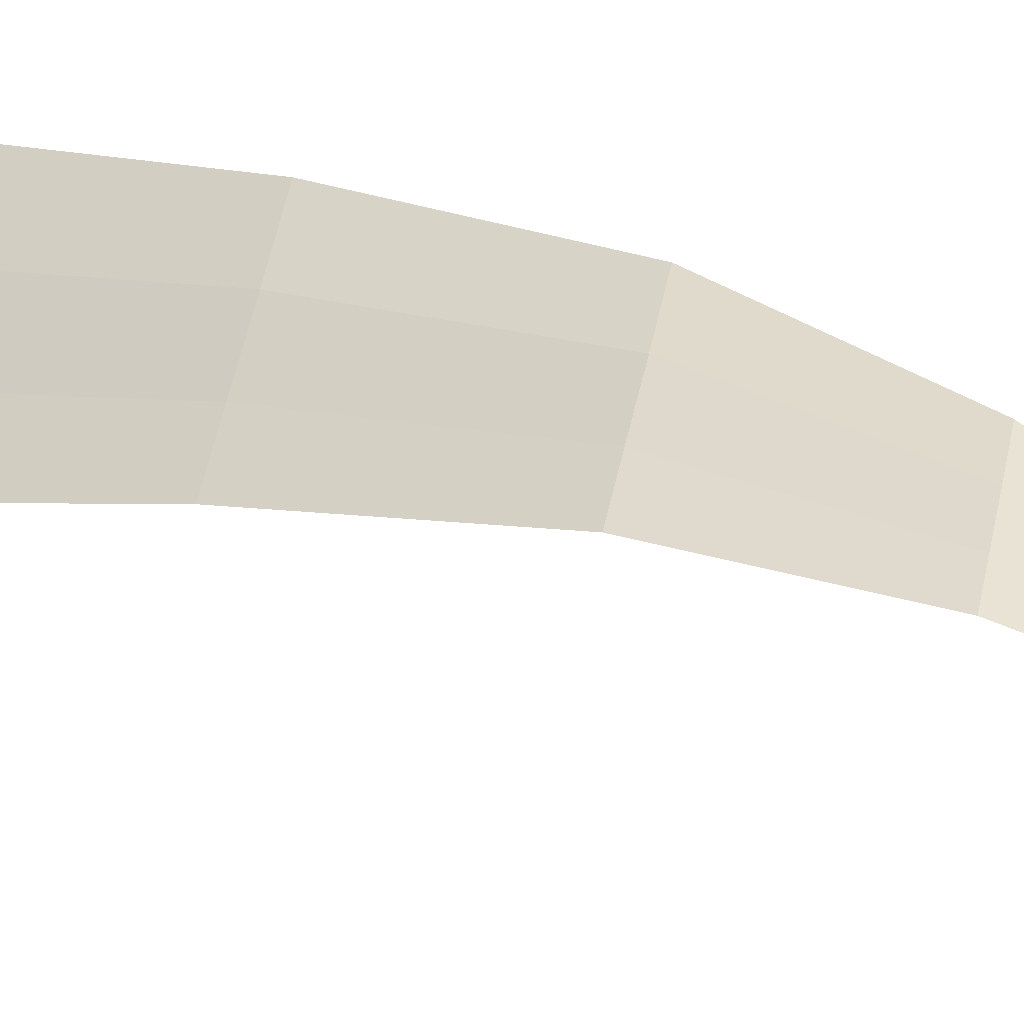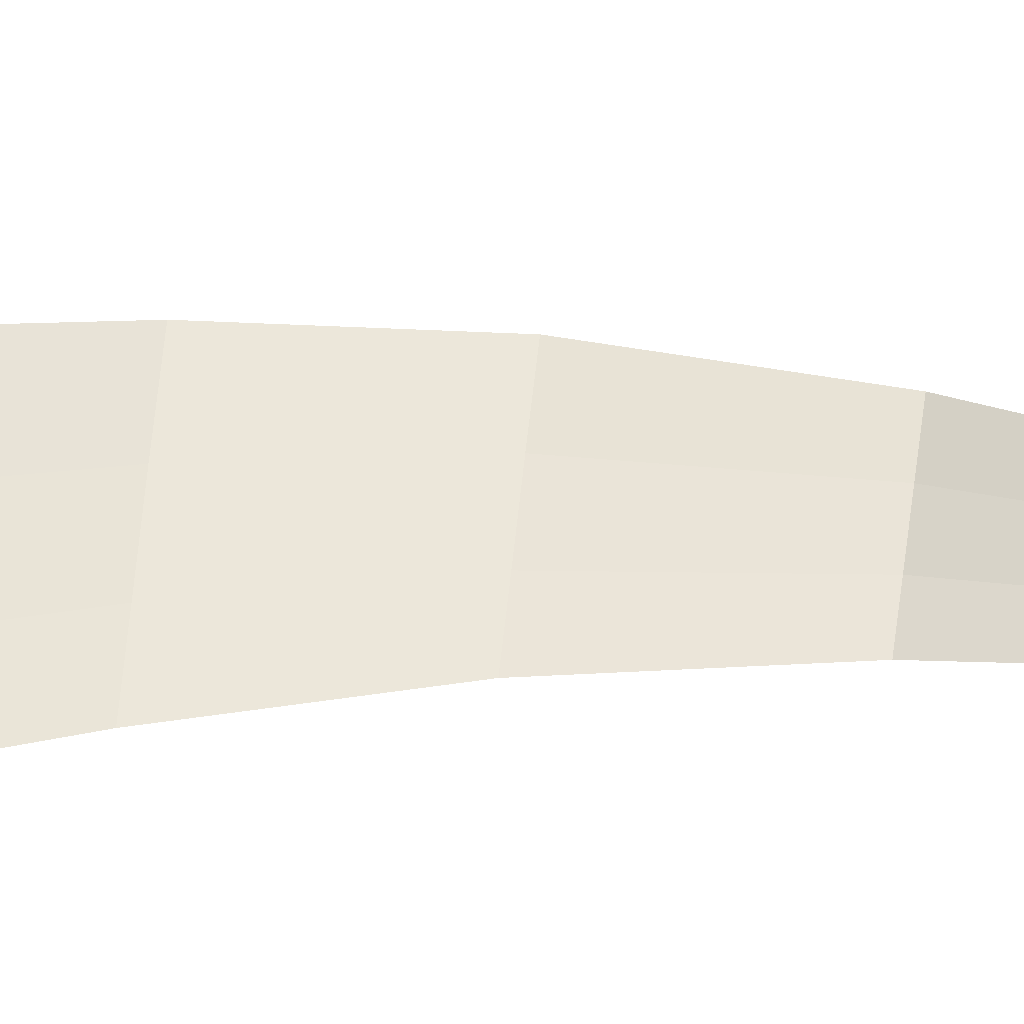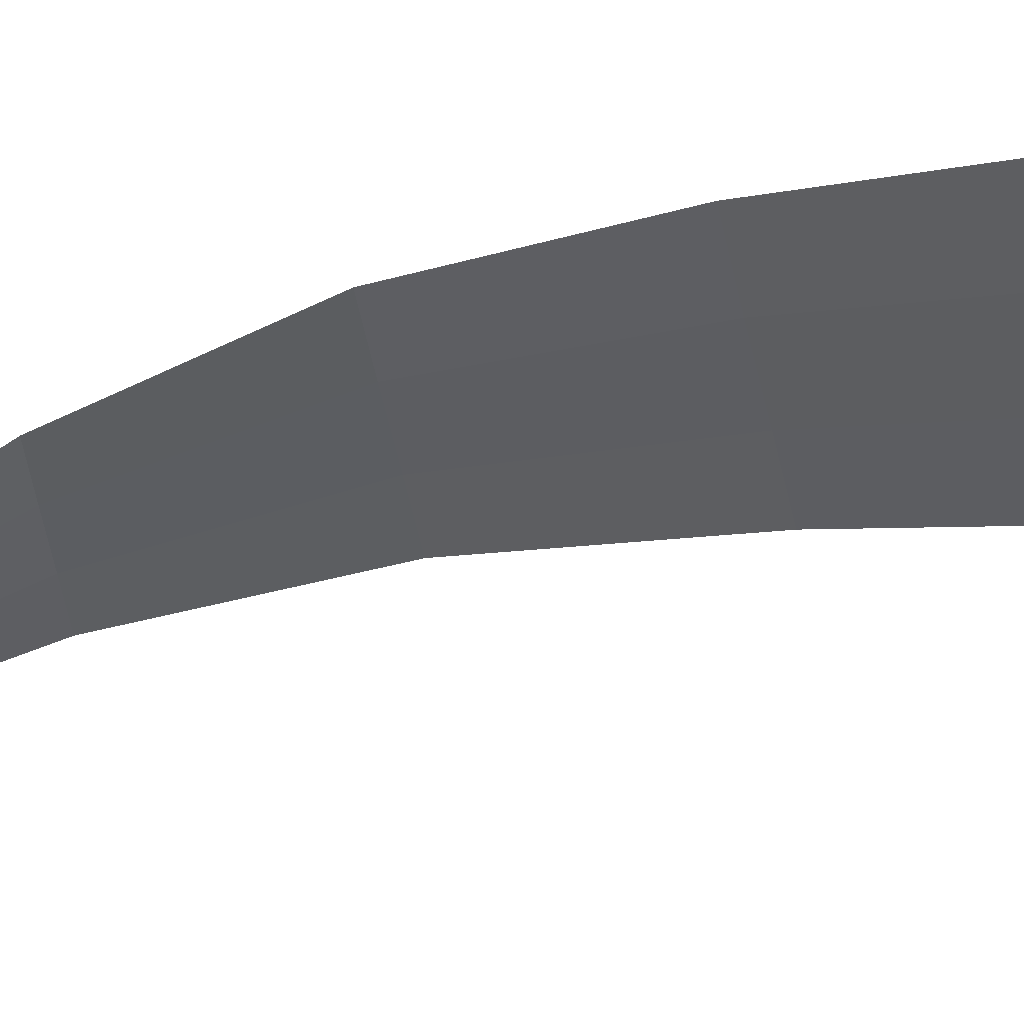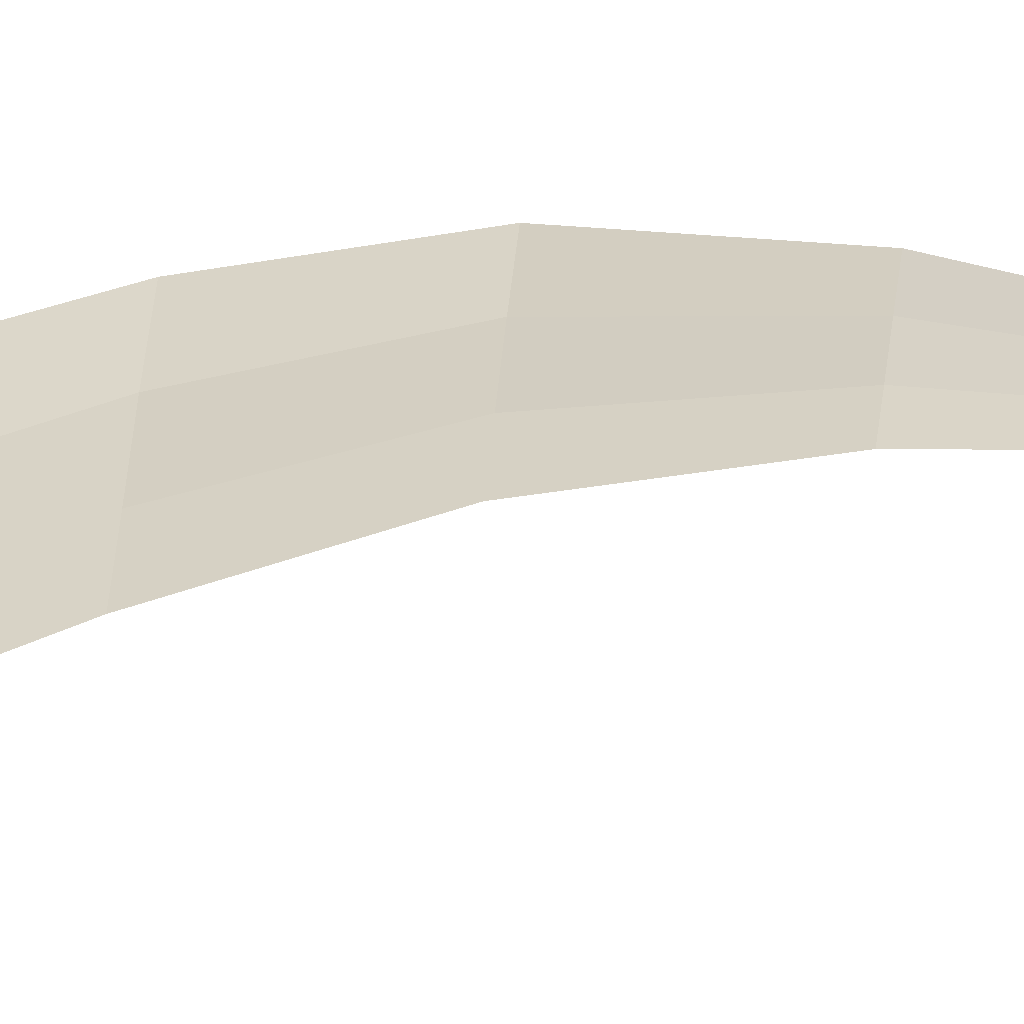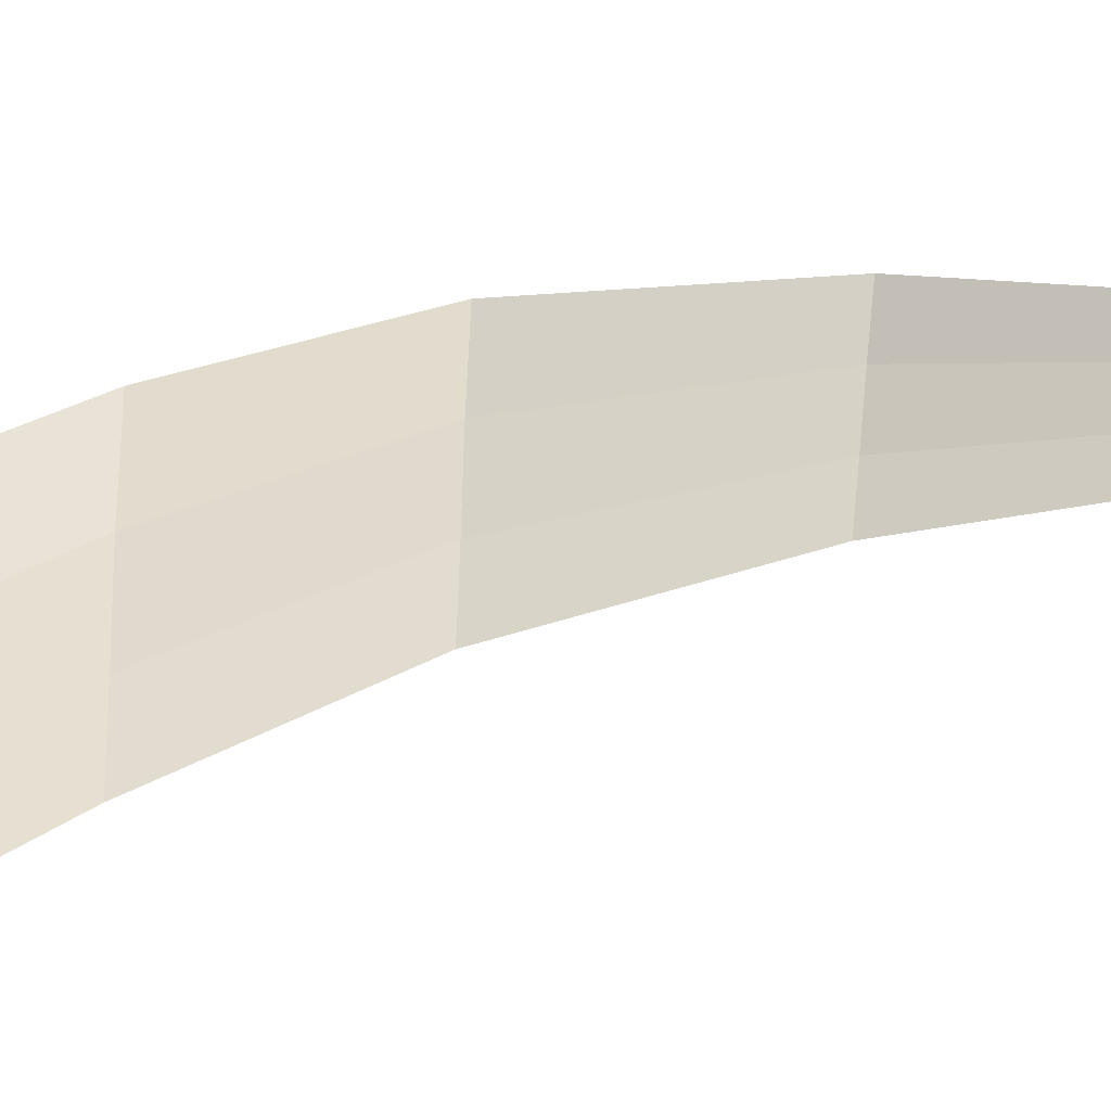
<metadata>
{"format":"obj","ext":"obj","renderer":"f3d","projection":"perspective","resolution":1024,"background":"white","views":[{"elev":-48.0,"azim":70.7,"up":"+Y"},{"elev":-24.8,"azim":93.8,"up":"+Y"},{"elev":43.8,"azim":-110.3,"up":"+Y"},{"elev":-50.9,"azim":97.1,"up":"+Y"},{"elev":-38.3,"azim":111.3,"up":"+Y"}]}
</metadata>
<code>
v -0.341 3.94 0.618
v -0.2742 3.995 1.014
v -0.2882 3.925 0.6201
v -0.2159 3.968 1.018
v -0.0825 4.007 1.416
v -0.1332 4.05 1.41
v 0.0758 4.044 1.815
v 0.042 4.105 1.807
v 0.2232 4.08 2.214
v 0.2115 4.16 2.203
v 0.3242 4.117 2.613
v 0.3345 4.216 2.599
v 0.3432 4.155 3.011
v 0.3707 4.277 2.994
v 0.2618 4.193 3.41
v 0.2975 4.342 3.389
v 0.1295 4.231 3.809
v 0.1656 4.408 3.784
v 0.013 4.265 4.208
v 0.0439 4.469 4.179
v -0.0377 4.296 4.607
v -0.0151 4.522 4.575
v -0.0377 4.326 5.007
v -0.0242 4.57 4.973
v -0 4.362 5.406
v -0 4.617 5.37
v -0.0536 4.092 5.04
v -0 4.111 5.441
v -0.067 3.867 5.072
v -0 3.864 5.476
v -0.0643 4.084 4.637
v -0.0869 3.887 4.665
v -0.0377 4.326 5.007
v -0.0377 4.296 4.607
v 0.013 4.265 4.208
v -0.0234 4.079 4.234
v -0.0543 3.909 4.258
v -0.0869 3.887 4.665
v 0.0871 4.068 3.831
v 0.0511 3.922 3.852
v 0.013 4.265 4.208
v 0.1295 4.231 3.809
v 0.2618 4.193 3.41
v 0.2198 4.054 3.429
v 0.1841 3.928 3.447
v 0.0511 3.922 3.852
v 0.3109 4.037 3.028
v 0.2834 3.929 3.043
v 0.2618 4.193 3.41
v 0.3432 4.155 3.011
v 0.3242 4.117 2.613
v 0.312 4.02 2.626
v 0.3016 3.93 2.639
v 0.2834 3.929 3.043
v 0.2371 4.002 2.225
v 0.2488 3.93 2.235
v 0.3242 4.117 2.613
v 0.2232 4.08 2.214
v 0.0758 4.044 1.815
v 0.1155 3.984 1.824
v 0.1492 3.929 1.831
v 0.2488 3.93 2.235
v -0.023 3.964 1.422
v 0.0277 3.925 1.428
v 0.0758 4.044 1.815
v -0.0825 4.007 1.416
v -0.2159 3.968 1.018
v -0.1473 3.941 1.022
v -0.0889 3.916 1.025
v 0.0277 3.925 1.428
v -0.226 3.91 0.6222
v -0.1732 3.896 0.6242
v -0.2159 3.968 1.018
v -0.2882 3.925 0.6201
g Group_001
f 1 2 4 3
f 4 2 6 5
f 5 6 8 7
f 7 8 10 9
f 9 10 12 11
f 11 12 14 13
f 13 14 16 15
f 15 16 18 17
f 17 18 20 19
f 19 20 22 21
f 21 22 24 23
f 23 24 26 25
f 23 25 28 27
f 27 28 30 29
f 27 29 32 31
f 27 31 34 33
f 34 31 36 35
f 36 31 38 37
f 36 37 40 39
f 36 39 42 41
f 42 39 44 43
f 44 39 46 45
f 44 45 48 47
f 44 47 50 49
f 50 47 52 51
f 52 47 54 53
f 52 53 56 55
f 52 55 58 57
f 58 55 60 59
f 60 55 62 61
f 60 61 64 63
f 60 63 66 65
f 66 63 68 67
f 68 63 70 69
f 68 69 72 71
f 68 71 74 73

</code>
